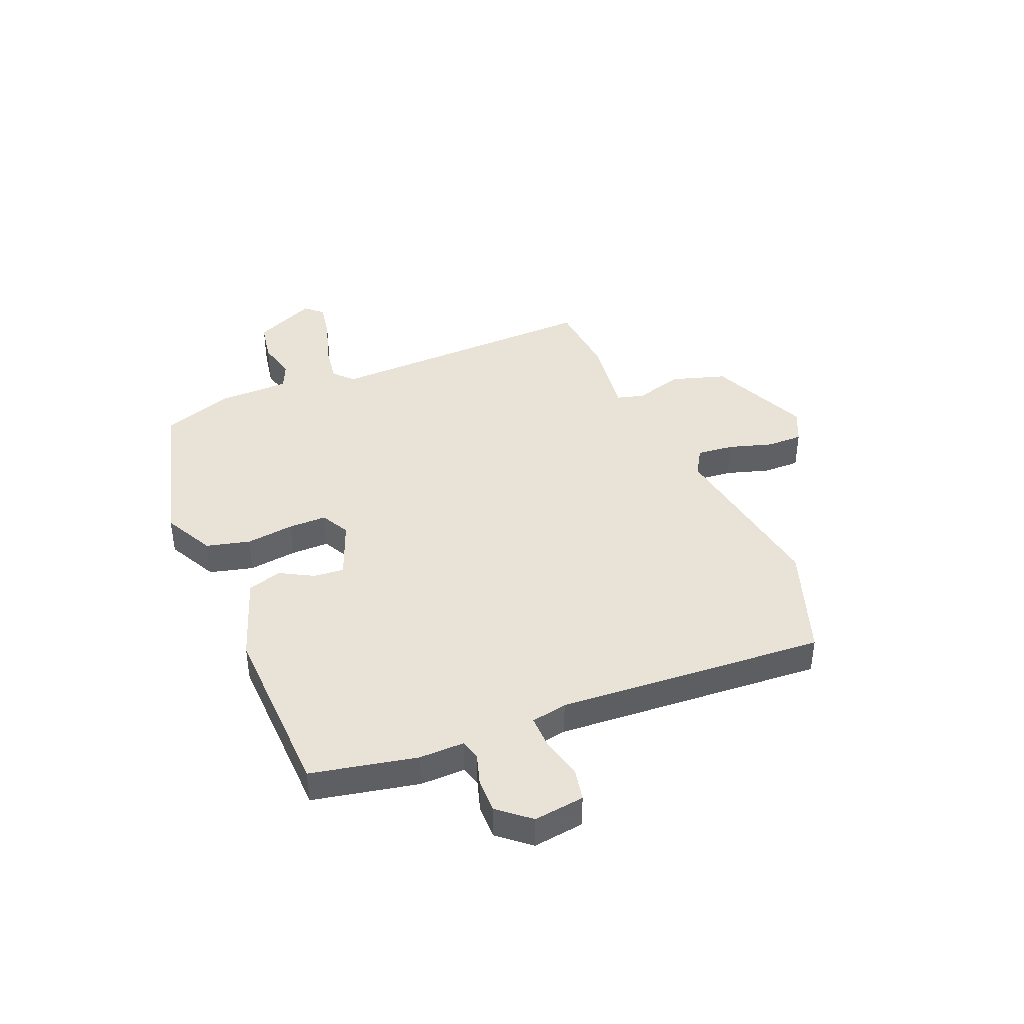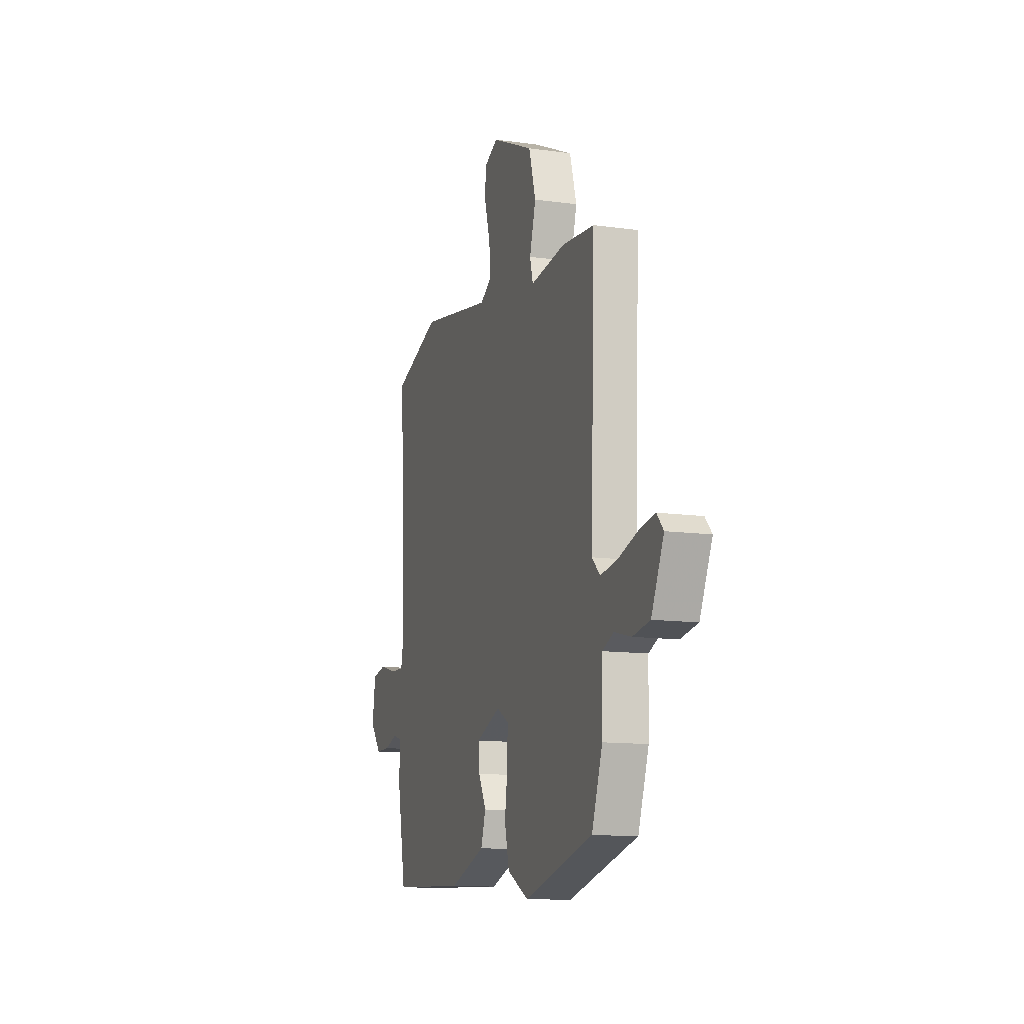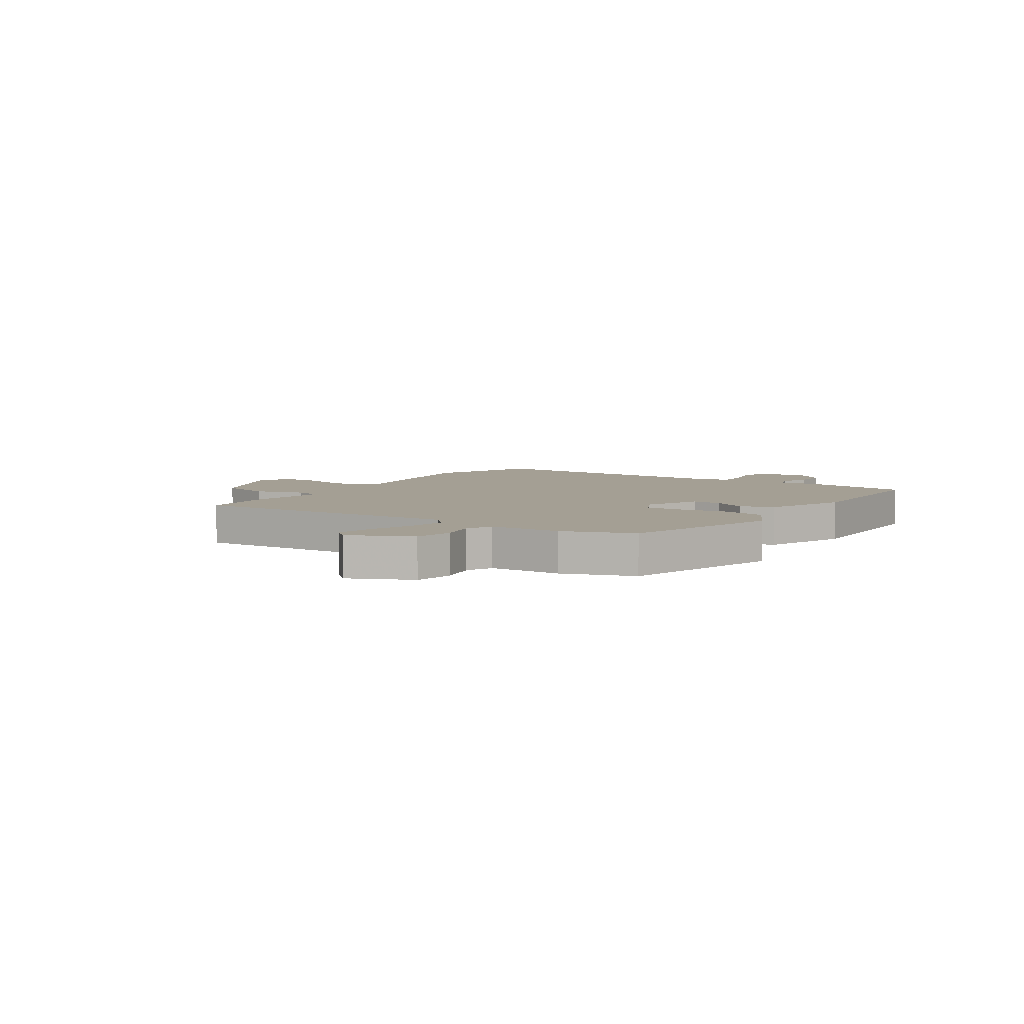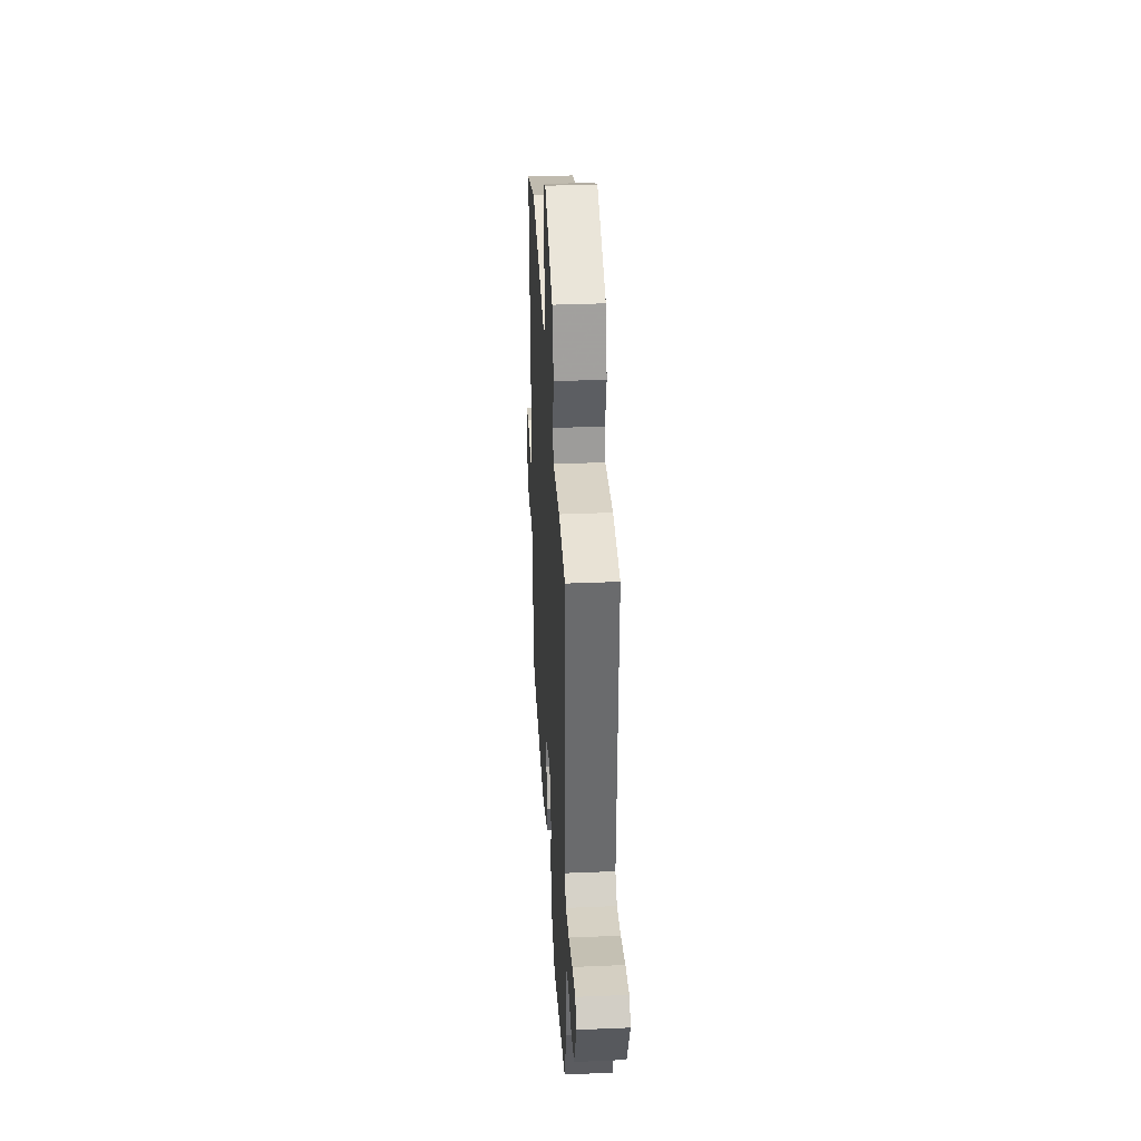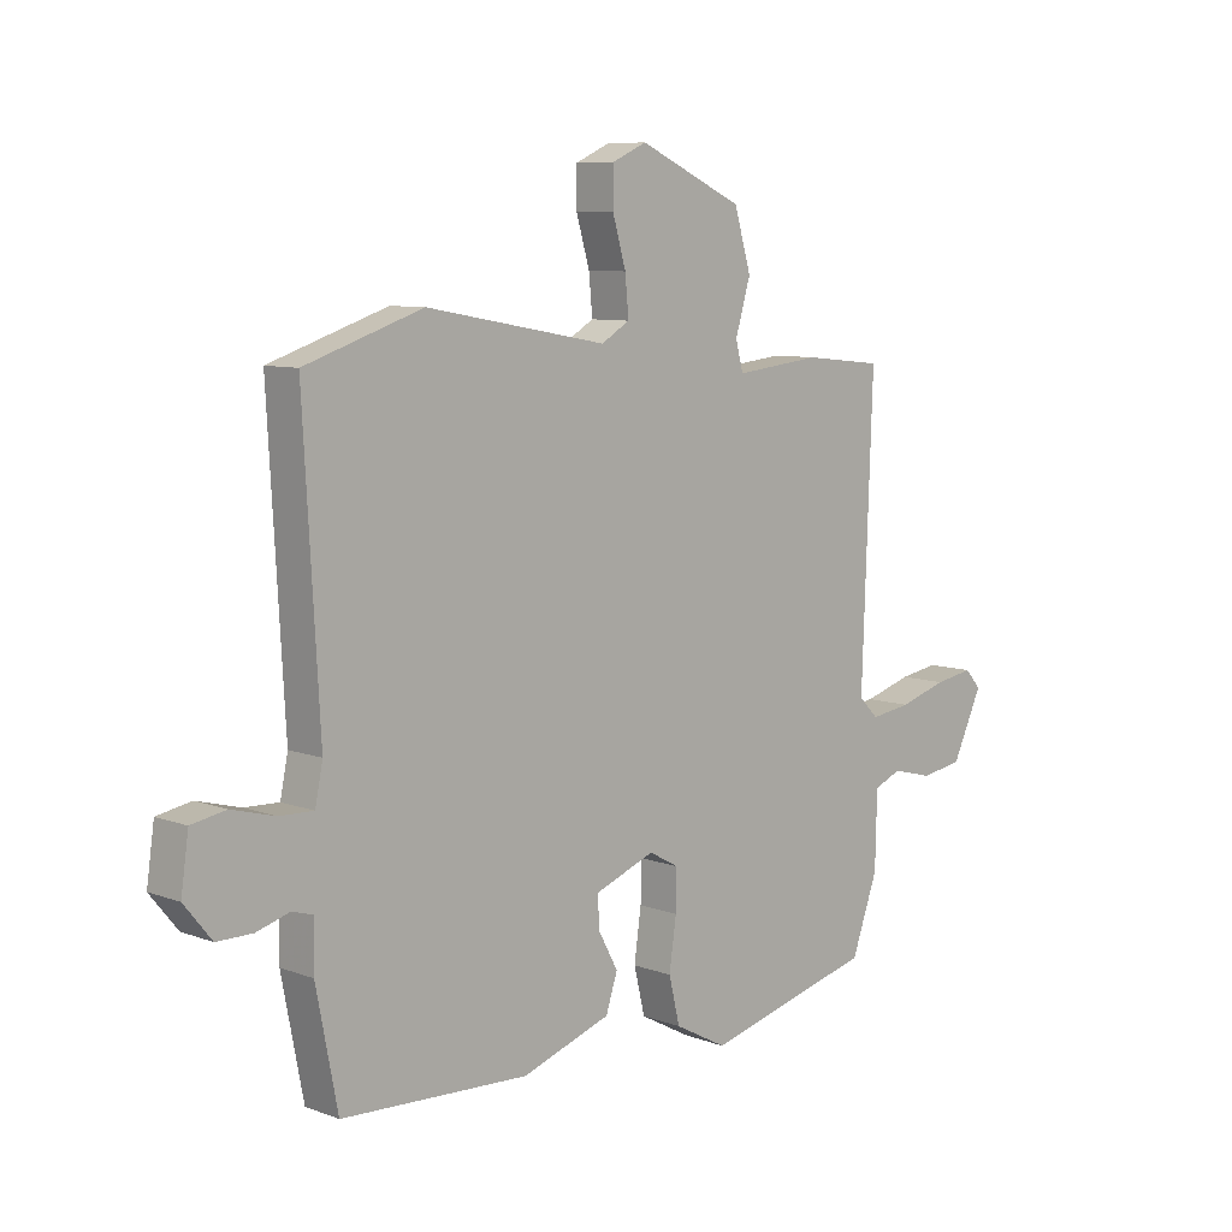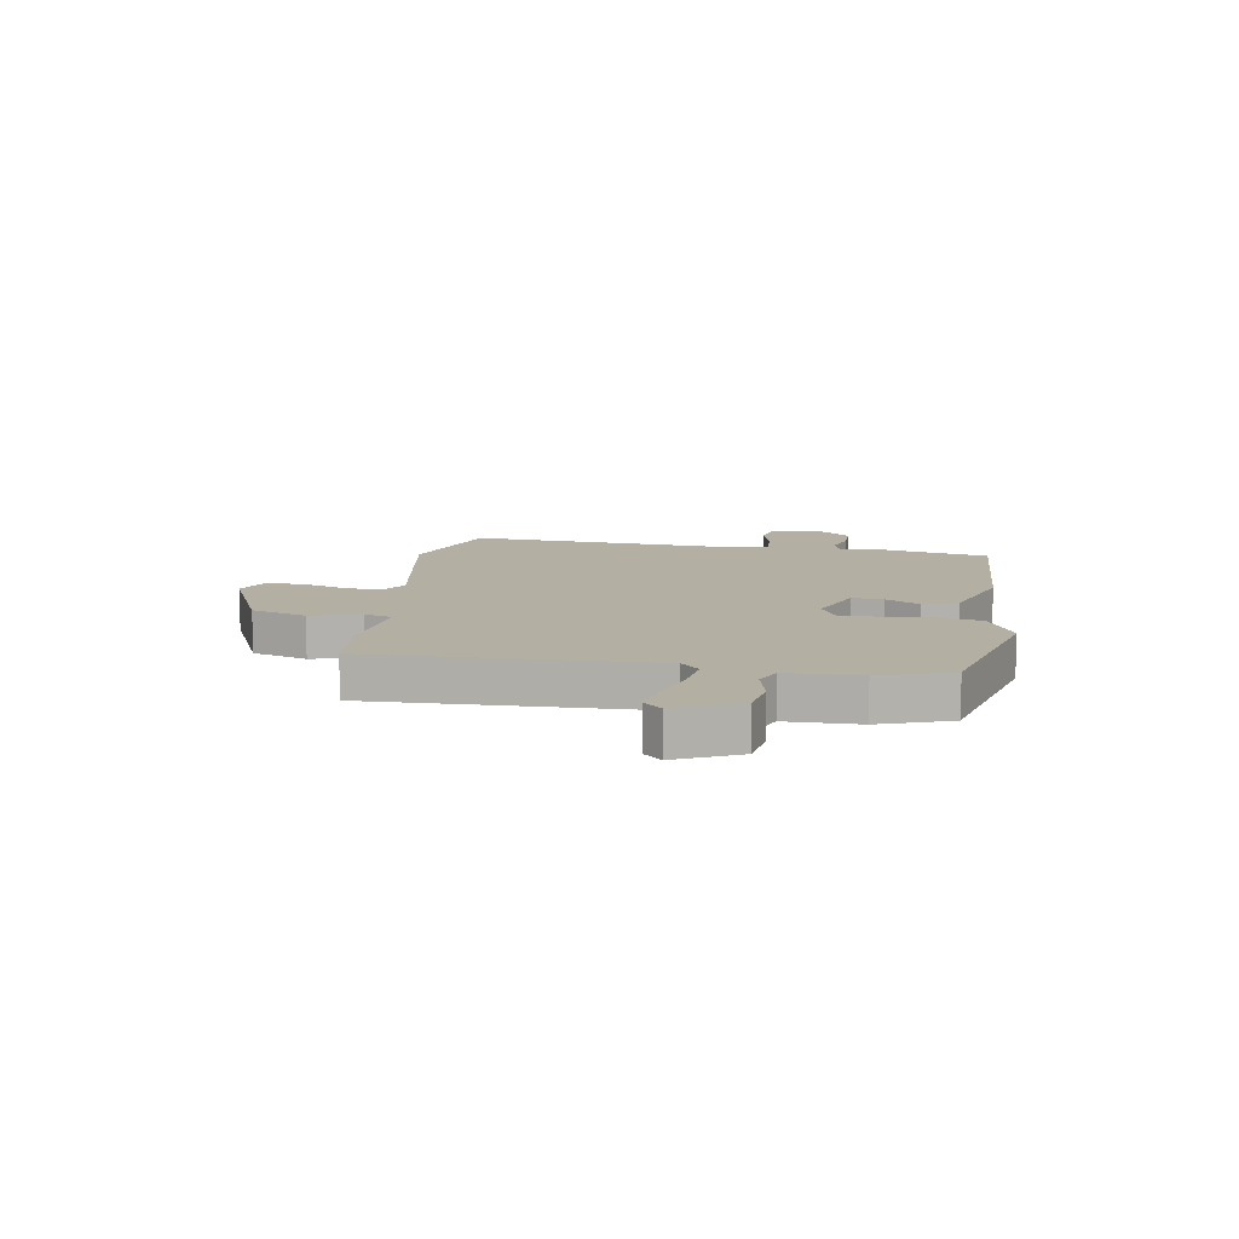
<metadata>
{"format":"obj","ext":"obj","renderer":"f3d","projection":"perspective","resolution":1024,"background":"white","views":[{"elev":41.8,"azim":-111.8,"up":"+Y"},{"elev":-12.4,"azim":72.0,"up":"+Z"},{"elev":5.6,"azim":124.1,"up":"+Y"},{"elev":34.9,"azim":86.8,"up":"+Z"},{"elev":8.3,"azim":-44.6,"up":"+Z"},{"elev":11.1,"azim":99.7,"up":"+Y"}]}
</metadata>
<code>
v -0.506 0.07 -0.469
v -0.543 0.07 -0.278
v -0.541 0.07 -0.197
v -0.577 0.07 -0.186
v -0.634 0.07 -0.203
v -0.695 0.07 -0.203
v -0.742 0.07 -0.145
v -0.729 0.07 -0.054
v -0.67 0.07 -0.043
v -0.596 0.07 -0.063
v -0.537 0.07 -0.065
v -0.524 0.07 0
v -0.551 0.07 0.483
v -0.349 0.07 0.551
v -0.039 0.07 0.495
v 0.01 0.07 0.524
v 0.004 0.07 0.59
v -0.019 0.07 0.669
v -0.019 0.07 0.734
v 0.041 0.07 0.761
v 0.22 0.07 0.679
v 0.249 0.07 0.581
v 0.223 0.07 0.493
v 0.236 0.07 0.444
v 0.384 0.07 0.461
v 0.52 0.07 0.447
v 0.502 0.07 -0.052
v 0.536 0.07 -0.085
v 0.606 0.07 -0.075
v 0.689 0.07 -0.05
v 0.756 0.07 -0.039
v 0.784 0.07 -0.07
v 0.732 0.07 -0.181
v 0.66 0.07 -0.193
v 0.589 0.07 -0.175
v 0.542 0.07 -0.195
v 0.539 0.07 -0.324
v 0.494 0.07 -0.45
v 0.202 0.07 -0.525
v 0.112 0.07 -0.477
v 0.093 0.07 -0.398
v 0.105 0.07 -0.312
v 0.106 0.07 -0.243
v 0.055 0.07 -0.215
v -0.049 0.07 -0.255
v -0.045 0.07 -0.31
v -0.012 0.07 -0.371
v -0.032 0.07 -0.432
v -0.185 0.07 -0.484
v -0.506 0 -0.469
v -0.543 0 -0.278
v -0.541 0 -0.197
v -0.577 0 -0.186
v -0.634 0 -0.203
v -0.695 0 -0.203
v -0.742 0 -0.145
v -0.729 0 -0.054
v -0.67 0 -0.043
v -0.596 0 -0.063
v -0.537 0 -0.065
v -0.524 0 0
v -0.551 0 0.483
v -0.349 0 0.551
v -0.039 0 0.495
v 0.01 0 0.524
v 0.004 0 0.59
v -0.019 0 0.669
v -0.019 0 0.734
v 0.041 0 0.761
v 0.22 0 0.679
v 0.249 0 0.581
v 0.223 0 0.493
v 0.236 0 0.444
v 0.384 0 0.461
v 0.52 0 0.447
v 0.502 0 -0.052
v 0.536 0 -0.085
v 0.606 0 -0.075
v 0.689 0 -0.05
v 0.756 0 -0.039
v 0.784 0 -0.07
v 0.732 0 -0.181
v 0.66 0 -0.193
v 0.589 0 -0.175
v 0.542 0 -0.195
v 0.539 0 -0.324
v 0.494 0 -0.45
v 0.202 0 -0.525
v 0.112 0 -0.477
v 0.093 0 -0.398
v 0.105 0 -0.312
v 0.106 0 -0.243
v 0.055 0 -0.215
v -0.049 0 -0.255
v -0.045 0 -0.31
v -0.012 0 -0.371
v -0.032 0 -0.432
v -0.185 0 -0.484
f 1 2 3
f 49 1 3
f 48 49 3
f 47 48 3
f 46 47 3
f 45 46 3 4
f 44 45 4
f 40 41 42
f 39 40 42
f 38 39 42
f 37 38 42
f 36 37 42
f 35 36 42 43
f 33 34 35
f 32 33 35
f 31 32 35
f 30 31 35
f 29 30 35
f 35 43 44
f 29 35 44
f 28 29 44
f 24 25 26 27
f 21 22 23
f 20 21 23
f 19 20 23
f 18 19 23
f 17 18 23
f 16 17 23 24
f 15 16 24 27
f 14 15 27
f 13 14 27
f 12 13 27
f 8 9 10
f 7 8 10
f 6 7 10
f 5 6 10
f 4 5 10
f 4 10 11
f 44 4 11
f 27 28 44
f 12 27 44
f 11 12 44
f 52 51 50
f 52 50 98
f 52 98 97
f 52 97 96
f 52 96 95
f 53 52 95 94
f 53 94 93
f 91 90 89
f 91 89 88
f 91 88 87
f 91 87 86
f 91 86 85
f 92 91 85 84
f 84 83 82
f 84 82 81
f 84 81 80
f 84 80 79
f 84 79 78
f 93 92 84
f 93 84 78
f 93 78 77
f 76 75 74 73
f 72 71 70
f 72 70 69
f 72 69 68
f 72 68 67
f 72 67 66
f 73 72 66 65
f 76 73 65 64
f 76 64 63
f 76 63 62
f 76 62 61
f 59 58 57
f 59 57 56
f 59 56 55
f 59 55 54
f 59 54 53
f 60 59 53
f 60 53 93
f 93 77 76
f 93 76 61
f 93 61 60
f 1 50 51 2
f 2 51 52 3
f 3 52 53 4
f 4 53 54 5
f 5 54 55 6
f 6 55 56 7
f 7 56 57 8
f 8 57 58 9
f 9 58 59 10
f 10 59 60 11
f 11 60 61 12
f 12 61 62 13
f 13 62 63 14
f 14 63 64 15
f 15 64 65 16
f 16 65 66 17
f 17 66 67 18
f 18 67 68 19
f 19 68 69 20
f 20 69 70 21
f 21 70 71 22
f 22 71 72 23
f 23 72 73 24
f 24 73 74 25
f 25 74 75 26
f 26 75 76 27
f 27 76 77 28
f 28 77 78 29
f 29 78 79 30
f 30 79 80 31
f 31 80 81 32
f 32 81 82 33
f 33 82 83 34
f 34 83 84 35
f 35 84 85 36
f 36 85 86 37
f 37 86 87 38
f 38 87 88 39
f 39 88 89 40
f 40 89 90 41
f 41 90 91 42
f 42 91 92 43
f 43 92 93 44
f 44 93 94 45
f 45 94 95 46
f 46 95 96 47
f 47 96 97 48
f 48 97 98 49
f 49 98 50 1

</code>
